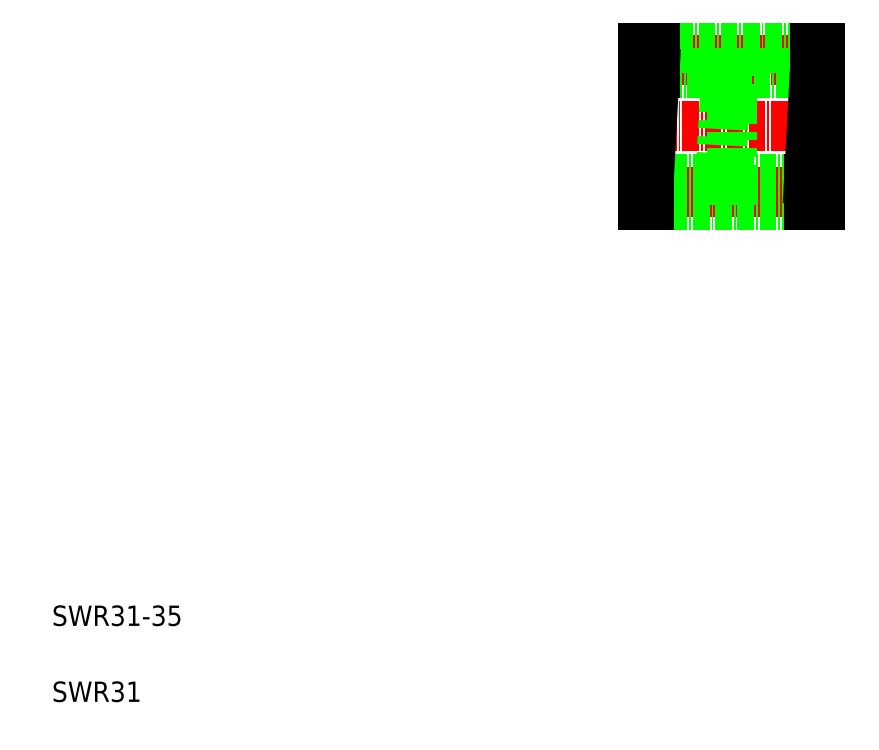
<metadata>
{"format":"dxf","ext":"dxf","renderer":"ezdxf+matplotlib","layout":"modelspace","background":"white","min_lineweight":24,"dpi":150}
</metadata>
<code>
0
SECTION
2
ENTITIES
0
LINE
8
CENTER
10
125.7
20
136.6
30
0
11
162.7
21
136.6
31
0
0
LINE
8
CENTER
10
125.7
20
110.6
30
0
11
162.7
21
110.6
31
0
0
LINE
8
CENTER
10
125.7
20
123.6
30
0
11
162.7
21
123.6
31
0
0
LINE
8
0
10
127.8
20
108.1
30
0
11
159.5
21
108.1
31
0
0
LINE
8
0
10
127.8
20
113.1
30
0
11
159.5
21
113.1
31
0
0
LINE
8
0
10
160.6
20
134.1
30
0
11
129
21
134.1
31
0
0
LINE
8
0
10
129
20
139.1
30
0
11
160.6
21
139.1
31
0
0
TEXT
8
0
10
10
20
25
30
0
40
4
1
SWR31-35
0
TEXT
8
0
10
10
20
10
30
0
40
4
1
SWR31
0
LINE
8
0
10
144.2
20
108.1
30
0
11
144.2
21
139.1
31
0
0
LINE
8
0
10
143.1
20
134.1
30
0
11
142
21
113.1
31
0
0
LINE
8
0
10
129
20
134.1
30
0
11
127.8
21
113.1
31
0
0
LINE
8
0
10
126.7
20
139.1
30
0
11
126.7
21
108.1
31
0
0
LINE
8
0
10
127.8
20
113.1
30
0
11
127.8
21
108.1
31
0
0
LINE
8
0
10
126.7
20
113.1
30
0
11
127.8
21
113.1
31
0
0
LINE
8
0
10
126.7
20
108.1
30
0
11
127.8
21
108.1
31
0
0
LINE
8
0
10
126.7
20
123.6
30
0
11
126.7
21
123.6
31
0
0
LINE
8
0
10
144.2
20
108.1
30
0
11
142
21
108.1
31
0
0
LINE
8
0
10
144.2
20
113.1
30
0
11
142
21
113.1
31
0
0
LINE
8
0
10
142
20
108.1
30
0
11
142
21
113.1
31
0
0
LINE
8
0
10
129
20
139.1
30
0
11
129
21
134.1
31
0
0
LINE
8
0
10
126.7
20
134.1
30
0
11
129
21
134.1
31
0
0
LINE
8
0
10
126.7
20
131.4
30
0
11
126.7
21
131.4
31
0
0
LINE
8
0
10
126.7
20
139.1
30
0
11
129
21
139.1
31
0
0
LINE
8
0
10
143.1
20
134.1
30
0
11
143.1
21
139.1
31
0
0
LINE
8
0
10
144.2
20
134.1
30
0
11
143.1
21
134.1
31
0
0
LINE
8
0
10
144.2
20
139.1
30
0
11
143.1
21
139.1
31
0
0
LINE
8
0
10
160.6
20
134.1
30
0
11
159.5
21
113.1
31
0
0
LINE
8
0
10
161.7
20
108.1
30
0
11
161.7
21
139.1
31
0
0
LINE
8
0
10
161.7
20
113.1
30
0
11
159.5
21
113.1
31
0
0
LINE
8
0
10
161.7
20
108.1
30
0
11
159.5
21
108.1
31
0
0
LINE
8
0
10
159.5
20
108.1
30
0
11
159.5
21
113.1
31
0
0
LINE
8
0
10
160.6
20
134.1
30
0
11
160.6
21
139.1
31
0
0
LINE
8
0
10
161.7
20
134.1
30
0
11
160.6
21
134.1
31
0
0
LINE
8
0
10
161.7
20
139.1
30
0
11
160.6
21
139.1
31
0
0
ENDSEC
0
EOF

</code>
